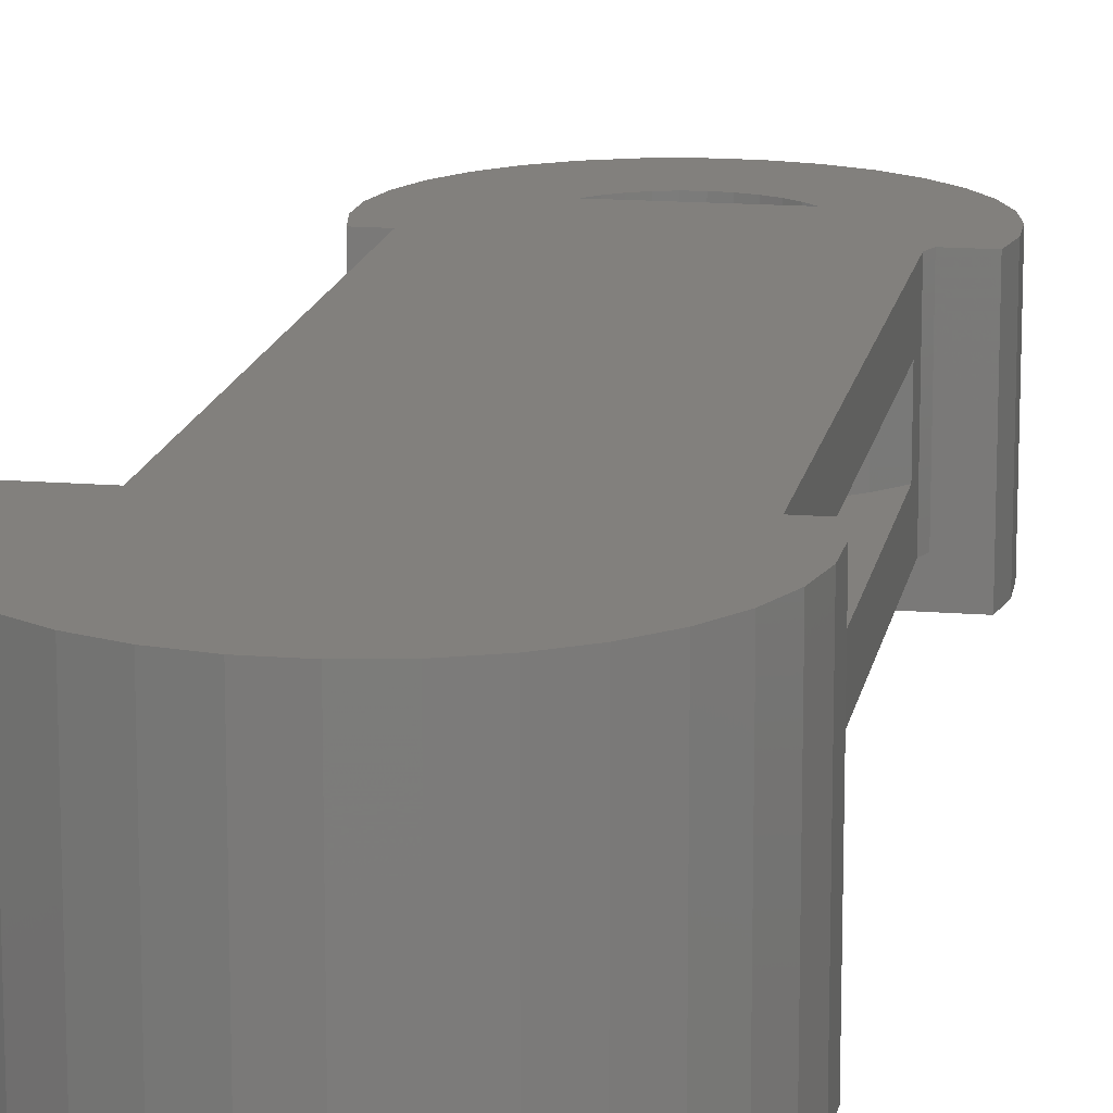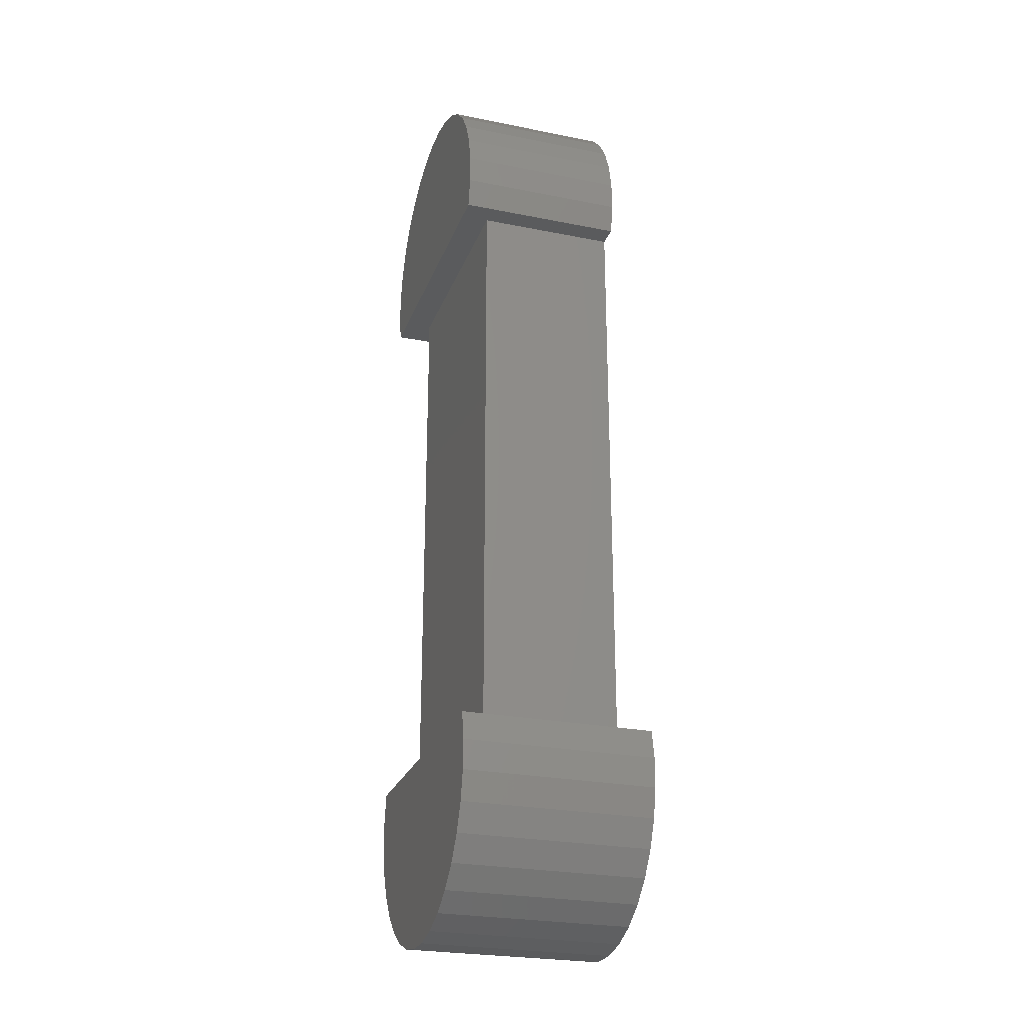
<metadata>
{"format":"stl","ext":"stl","renderer":"f3d","projection":"perspective","resolution":1024,"background":"white","views":[{"elev":15.0,"azim":10.0,"up":"+Z"},{"elev":-25.5,"azim":-107.8,"up":"+Y"}]}
</metadata>
<code>
# stl→obj: 357 verts, 702 faces
v 0.1914 -0.4922 0.2109
v 0.1919 -0.4922 0.1702
v 0.1914 -0.487 0.167
v 0.1914 -0.4922 0.1712
v 0.1914 -0.4739 -0.02344
v 0.1914 0.4739 -0.02344
v 0.1914 0.4212 0.04688
v 0.1914 -0.4212 0.04688
v 0.1914 -0.4212 0.1406
v 0.1914 -0.4739 0.1406
v 0.1914 0.4739 0.2109
v 0.1914 -0.4823 0.1621
v 0.1914 -0.4787 0.1572
v 0.1914 -0.476 0.1517
v 0.1914 -0.4745 0.1462
v 0.1914 0.4212 0.1406
v 0.1639 0.3903 0.04688
v 0.1639 0.3903 0.1406
v 0.1314 0.3647 0.04688
v 0.1314 0.3647 0.1406
v 0.09492 0.3452 0.04688
v 0.09492 0.3452 0.1406
v 0.05559 0.3323 0.04688
v 0.05559 0.3323 0.1406
v 0.01462 0.3265 0.04688
v 0.01462 0.3265 0.1406
v -0.02673 0.3279 0.04688
v -0.02673 0.3279 0.1406
v -0.06721 0.3365 0.04688
v -0.06721 0.3365 0.1406
v -0.1056 0.352 0.04688
v -0.1056 0.352 0.1406
v -0.1406 0.374 0.04688
v -0.1406 0.374 0.1406
v 0.1639 -0.3903 0.04688
v 0.1314 -0.3647 0.04688
v 0.09492 -0.3452 0.04688
v 0.05559 -0.3323 0.04688
v -0.1406 -0.374 0.04688
v -0.1056 -0.352 0.04688
v -0.06721 -0.3365 0.04688
v -0.02673 -0.3279 0.04688
v 0.01462 -0.3265 0.04688
v -0.1406 -0.374 0.1406
v -0.1056 -0.352 0.1406
v -0.06721 -0.3365 0.1406
v -0.02673 -0.3279 0.1406
v 0.01462 -0.3265 0.1406
v 0.05559 -0.3323 0.1406
v 0.09492 -0.3452 0.1406
v 0.1314 -0.3647 0.1406
v 0.1639 -0.3903 0.1406
v 0.1989 0.4922 -0.02344
v 0.1721 0.4405 -0.02344
v 0.1469 0.4111 -0.02344
v 0.1168 0.3868 -0.02344
v 0.08276 0.3685 -0.02344
v 0.04594 0.3566 -0.02344
v 0.007585 0.3517 -0.02344
v -0.03103 0.3539 -0.02344
v -0.0686 0.363 -0.02344
v -0.1039 0.3789 -0.02344
v -0.1356 0.401 -0.02344
v -0.1628 0.4284 -0.02344
v -0.1846 0.4604 -0.02344
v -0.1989 0.4922 -0.02344
v -0.2109 0.4922 -0.02344
v -0.2109 0.4922 0.2109
v -0.248 0.4922 0.2109
v -0.248 0.4922 -0.07031
v -2.776e-17 0.4922 -0.07031
v 0.248 0.4922 0.2109
v 0.1989 0.4922 0.2109
v 0.248 0.4922 -0.07031
v -0.1628 -0.4284 -0.02344
v -0.1846 -0.4604 -0.02344
v -0.1356 -0.401 -0.02344
v -0.1039 -0.3789 -0.02344
v -0.0686 -0.363 -0.02344
v -0.03103 -0.3539 -0.02344
v 0.1721 -0.4405 -0.02344
v 0.1469 -0.4111 -0.02344
v 0.1168 -0.3868 -0.02344
v 0.08276 -0.3685 -0.02344
v 0.04594 -0.3566 -0.02344
v 0.007585 -0.3517 -0.02344
v -0.2109 -0.4922 -0.02344
v -0.1989 -0.4922 -0.02344
v 0.1989 -0.4922 0.1406
v 0.198 -0.4922 0.1517
v 0.1952 -0.4922 0.1624
v 0.1989 -0.4922 -0.02344
v -0.2109 -0.4922 0.2109
v -0.2562 -0.5915 -0.07031
v -0.257 -0.5414 -0.07031
v -0.2458 -0.6404 -0.07031
v 0.248 -0.4922 -0.07031
v 0.257 -0.5414 -0.07031
v 0.2562 -0.5915 -0.07031
v 0.2458 -0.6404 -0.07031
v 0.2261 -0.6864 -0.07031
v 0.1979 -0.7278 -0.07031
v 0.1622 -0.7629 -0.07031
v 0.1204 -0.7905 -0.07031
v 0.07413 -0.8094 -0.07031
v 0.02502 -0.8191 -0.07031
v -0.02502 -0.8191 -0.07031
v 0 -0.4922 -0.07031
v -0.248 -0.4922 -0.07031
v -0.07413 -0.8094 -0.07031
v -0.1204 -0.7905 -0.07031
v -0.1622 -0.7629 -0.07031
v -0.1979 -0.7278 -0.07031
v -0.2261 -0.6864 -0.07031
v 0.248 -0.4922 0.2578
v 0.257 -0.5414 0.2578
v 0.2562 -0.5915 0.2578
v 0.2458 -0.6404 0.2578
v 0.2261 -0.6864 0.2578
v 0.1979 -0.7278 0.2578
v 0.1622 -0.7629 0.2578
v 0.1204 -0.7905 0.2578
v 0.07413 -0.8094 0.2578
v 0.02502 -0.8191 0.2578
v -0.02502 -0.8191 0.2578
v -0.07413 -0.8094 0.2578
v -0.1204 -0.7905 0.2578
v -0.1622 -0.7629 0.2578
v -0.1979 -0.7278 0.2578
v -0.2261 -0.6864 0.2578
v -0.2458 -0.6404 0.2578
v -0.2562 -0.5915 0.2578
v -0.257 -0.5414 0.2578
v -0.248 -0.4922 0.2578
v -0.1484 -0.4922 0.2109
v -0.1346 -0.4922 0.21
v -0.1484 -0.4922 0.2068
v 0.1524 -0.4922 0.2055
v 0.1463 -0.4922 0.2075
v 0.1524 -0.4922 0.2109
v 0 -0.4922 0.2578
v -5.551e-17 -0.4922 0.2109
v -0.1218 -0.4922 0.2109
v 0.1344 -0.4922 0.2101
v 0.1218 -0.4922 0.2109
v -0.257 0.5414 -0.07031
v -0.257 0.5414 0.2109
v -0.2562 0.5915 -0.07031
v -0.2562 0.5915 0.2109
v -0.2458 0.6404 -0.07031
v -0.2458 0.6404 0.2109
v -0.2261 0.6864 -0.07031
v -0.2261 0.6864 0.2109
v -0.1979 0.7278 -0.07031
v -0.1979 0.7278 0.2109
v -0.1622 0.7629 -0.07031
v -0.1622 0.7629 0.2109
v -0.1204 0.7905 -0.07031
v -0.1204 0.7905 0.2109
v -0.07413 0.8094 -0.07031
v -0.07413 0.8094 0.2109
v -0.02502 0.8191 -0.07031
v -0.02502 0.8191 0.2109
v 0.02502 0.8191 -0.07031
v 0.02502 0.8191 0.2109
v 0.07413 0.8094 -0.07031
v 0.07413 0.8094 0.2109
v 0.1204 0.7905 -0.07031
v 0.1204 0.7905 0.2109
v 0.1622 0.7629 -0.07031
v 0.1622 0.7629 0.2109
v 0.1979 0.7278 -0.07031
v 0.1979 0.7278 0.2109
v 0.2261 0.6864 -0.07031
v 0.2261 0.6864 0.2109
v 0.2458 0.6404 -0.07031
v 0.2458 0.6404 0.2109
v 0.2562 0.5915 -0.07031
v 0.2562 0.5915 0.2109
v 0.257 0.5414 -0.07031
v 0.257 0.5414 0.2109
v 0.1063 -0.4704 0.2109
v 0.08693 -0.452 0.2109
v 0.06444 -0.4375 0.2109
v 0.03962 -0.4276 0.2109
v 0.01337 -0.4225 0.2109
v -0.01337 -0.4225 0.2109
v -0.03962 -0.4276 0.2109
v -0.06444 -0.4375 0.2109
v -0.08693 -0.452 0.2109
v -0.1063 -0.4704 0.2109
v -0.1247 -0.4713 0.2096
v -0.1331 -0.4657 0.2067
v 0.1256 -0.4726 0.2096
v 0.1323 -0.4598 0.2056
v 0.1065 -0.4506 0.2096
v 0.1432 -0.4754 0.2055
v 0.111 -0.4375 0.2057
v 0.0836 -0.4326 0.2096
v 0.08609 -0.4195 0.2058
v 0.05772 -0.4192 0.2096
v 0.0583 -0.4064 0.206
v 0.02978 -0.4109 0.2096
v 0.02859 -0.3987 0.2061
v 0.0007778 -0.408 0.2096
v -0.002035 -0.3965 0.2062
v -0.02825 -0.4106 0.2096
v -0.03254 -0.4 0.2063
v -0.05627 -0.4186 0.2096
v -0.06188 -0.4091 0.2064
v -0.08229 -0.4317 0.2096
v -0.08902 -0.4234 0.2065
v -0.1054 -0.4495 0.2096
v -0.113 -0.4425 0.2066
v 0.1365 -0.4652 0.2109
v -0.08717 -0.4224 0.2109
v -0.1119 -0.4417 0.2109
v -0.05928 -0.4082 0.2109
v -0.02921 -0.3994 0.2109
v 0.001974 -0.3965 0.2109
v 0.03315 -0.3994 0.2109
v 0.06323 -0.4082 0.2109
v 0.09112 -0.4224 0.2109
v 0.1158 -0.4417 0.2109
v -0.1326 -0.4652 0.2109
v -0.07918 0.6489 0.2109
v -0.06189 0.662 0.2109
v 0.06189 0.662 0.2109
v 0.07918 0.6489 0.2109
v 0.09375 0.6328 0.2109
v 0 0.6328 0.2109
v -0.09375 0.6328 0.2109
v 3.32e-17 0.6797 0.2109
v 0.02161 0.6777 0.2109
v -0.04248 0.6717 0.2109
v -0.02161 0.6777 0.2109
v 0.04248 0.6717 0.2109
v 3.32e-17 0.6797 0.07031
v -0.02161 0.6777 0.07031
v -0.04248 0.6717 0.07031
v -0.06189 0.662 0.07031
v -0.07918 0.6489 0.07031
v -0.09375 0.6328 0.07031
v 0.02161 0.6777 0.07031
v 0.04248 0.6717 0.07031
v 0.06189 0.662 0.07031
v 0.07918 0.6489 0.07031
v 0.09375 0.6328 0.07031
v 0 0.6328 0.07031
v 0.1406 0.5625 0.04688
v -0.1406 0.5625 0.04688
v -0.1395 0.5448 0.04688
v -0.1362 0.5273 0.04688
v -0.1269 0.5019 0.04688
v -0.113 0.4788 0.04688
v -0.09486 0.4587 0.04688
v -0.07323 0.4424 0.04688
v -0.0489 0.4307 0.04688
v -0.02276 0.4237 0.04688
v 0.004222 0.4219 0.04688
v 0.03105 0.4253 0.04688
v 0.05673 0.4338 0.04688
v 0.08031 0.4471 0.04688
v 0.1009 0.4646 0.04688
v 0.1178 0.4857 0.04688
v 0.1303 0.5097 0.04688
v 0.138 0.5356 0.04688
v 0.03105 0.4253 0.1406
v 0.05673 0.4338 0.1406
v 0.08031 0.4471 0.1406
v 0.1009 0.4646 0.1406
v 0.1178 0.4857 0.1406
v 0.1303 0.5097 0.1406
v 0.138 0.5356 0.1406
v 0.1406 0.5625 0.1406
v 0.004224 0.4219 0.1406
v -0.02276 0.4237 0.1406
v -0.0489 0.4307 0.1406
v -0.07323 0.4424 0.1406
v -0.09486 0.4587 0.1406
v -0.113 0.4788 0.1406
v -0.1269 0.5019 0.1406
v -0.1362 0.5273 0.1406
v -0.1395 0.5448 0.1406
v -0.1406 0.5625 0.1406
v 0 -0.5625 0.1875
v 0.1875 -0.5625 0.1875
v 0.1839 -0.5991 0.1875
v 0.1732 -0.6343 0.1875
v 0.1559 -0.6667 0.1875
v 0.1326 -0.6951 0.1875
v 0.1042 -0.7184 0.1875
v 0.07175 -0.7357 0.1875
v 0.03658 -0.7464 0.1875
v -3.444e-17 -0.75 0.1875
v -0.03658 -0.7464 0.1875
v -0.07175 -0.7357 0.1875
v -0.1042 -0.7184 0.1875
v -0.1326 -0.6951 0.1875
v -0.1559 -0.6667 0.1875
v -0.1732 -0.6343 0.1875
v -0.1839 -0.5991 0.1875
v -0.1875 -0.5625 0.1875
v 0 -0.5625 0.04688
v 0.1406 -0.5625 0.04688
v 0.1379 -0.5351 0.04688
v 0.1299 -0.5087 0.04688
v 0.1169 -0.4844 0.04688
v 0.09944 -0.4631 0.04688
v 0.07813 -0.4456 0.04688
v 0.05381 -0.4326 0.04688
v 0.02743 -0.4246 0.04688
v -8.506e-17 -0.4219 0.04688
v -0.02743 -0.4246 0.04688
v -0.05381 -0.4326 0.04688
v -0.07813 -0.4456 0.04688
v -0.09944 -0.4631 0.04688
v -0.1169 -0.4844 0.04688
v -0.1299 -0.5087 0.04688
v -0.1379 -0.5351 0.04688
v -0.1406 -0.5625 0.04688
v -0.02743 -0.4246 0.1406
v -0.05381 -0.4326 0.1406
v -0.07812 -0.4456 0.1406
v -0.09943 -0.4631 0.1406
v -0.1169 -0.4844 0.1406
v -0.1299 -0.5087 0.1406
v -0.1379 -0.5351 0.1406
v -0.1406 -0.5625 0.1406
v 4.399e-06 -0.4219 0.1406
v 0.02744 -0.4246 0.1406
v 0.05382 -0.4326 0.1406
v 0.07813 -0.4456 0.1406
v 0.09944 -0.4631 0.1406
v 0.1169 -0.4844 0.1406
v 0.1299 -0.5087 0.1406
v 0.1379 -0.5351 0.1406
v 0.1406 -0.5625 0.1406
v 0.1875 -0.5625 0
v 0 -0.5625 0
v -0.1875 -0.5625 0
v -2.776e-17 -0.5625 0.1406
v -3.444e-17 -0.75 0
v 0.03658 -0.7464 0
v 0.07175 -0.7357 0
v 0.1042 -0.7184 0
v 0.1326 -0.6951 0
v 0.1559 -0.6667 0
v 0.1732 -0.6343 0
v 0.1839 -0.5991 0
v -0.03658 -0.7464 0
v -0.07175 -0.7357 0
v -0.1042 -0.7184 0
v -0.1326 -0.6951 0
v -0.1559 -0.6667 0
v -0.1732 -0.6343 0
v -0.1839 -0.5991 0
f 1 2 3
f 2 1 4
f 5 6 7
f 5 7 8
f 5 8 9
f 5 9 10
f 11 1 3
f 11 3 12
f 11 12 13
f 11 13 14
f 11 14 15
f 11 15 10
f 11 10 9
f 11 9 16
f 11 16 7
f 11 7 6
f 7 16 17
f 17 16 18
f 17 18 19
f 19 18 20
f 19 20 21
f 21 20 22
f 21 22 23
f 23 22 24
f 23 24 25
f 25 24 26
f 25 26 27
f 27 26 28
f 27 28 29
f 29 28 30
f 29 30 31
f 31 30 32
f 31 32 33
f 33 32 34
f 35 25 36
f 36 25 37
f 37 25 38
f 33 39 40
f 33 40 41
f 33 41 42
f 33 42 43
f 8 7 17
f 8 17 19
f 8 19 21
f 8 21 23
f 8 23 25
f 8 25 35
f 43 38 25
f 43 25 27
f 43 27 29
f 43 29 31
f 43 31 33
f 39 44 40
f 40 44 45
f 40 45 41
f 41 45 46
f 41 46 42
f 42 46 47
f 42 47 43
f 43 47 48
f 43 48 38
f 38 48 49
f 38 49 37
f 37 49 50
f 37 50 36
f 36 50 51
f 36 51 35
f 35 51 52
f 35 52 8
f 8 52 9
f 51 26 52
f 50 26 51
f 49 26 50
f 34 48 47
f 34 47 46
f 34 46 45
f 34 45 44
f 9 52 26
f 9 26 24
f 9 24 22
f 9 22 20
f 9 20 18
f 9 18 16
f 48 34 32
f 48 32 30
f 48 30 28
f 48 28 26
f 48 26 49
f 53 6 54
f 53 54 55
f 53 55 56
f 53 56 57
f 53 57 58
f 53 58 59
f 53 59 60
f 53 60 61
f 53 61 62
f 53 62 63
f 53 63 64
f 53 64 65
f 53 65 66
f 67 68 69
f 67 69 70
f 67 70 71
f 67 71 66
f 72 73 74
f 74 73 53
f 74 53 71
f 71 53 66
f 59 75 76
f 59 77 75
f 59 78 77
f 59 79 78
f 59 80 79
f 6 5 81
f 6 81 82
f 6 82 83
f 6 83 84
f 6 84 85
f 6 85 86
f 6 86 54
f 86 80 59
f 86 59 58
f 86 58 57
f 86 57 56
f 86 56 55
f 86 55 54
f 87 67 66
f 87 66 65
f 87 65 64
f 87 64 63
f 87 63 62
f 87 62 61
f 87 61 60
f 87 60 59
f 87 59 76
f 87 76 88
f 11 6 73
f 73 6 53
f 89 15 90
f 89 10 15
f 3 2 91
f 3 91 12
f 12 91 90
f 13 12 90
f 13 90 14
f 14 90 15
f 89 92 10
f 10 92 5
f 68 67 93
f 93 67 87
f 94 95 96
f 97 98 99
f 97 99 100
f 97 100 101
f 97 101 102
f 97 102 103
f 97 103 104
f 97 104 105
f 97 105 106
f 97 106 107
f 97 107 108
f 109 108 107
f 109 107 110
f 109 110 111
f 109 111 112
f 109 112 113
f 109 113 114
f 109 114 96
f 109 96 95
f 97 115 98
f 98 115 116
f 98 116 99
f 99 116 117
f 99 117 100
f 100 117 118
f 100 118 101
f 101 118 119
f 101 119 102
f 102 119 120
f 102 120 103
f 103 120 121
f 103 121 104
f 104 121 122
f 104 122 105
f 105 122 123
f 105 123 106
f 106 123 124
f 106 124 107
f 107 124 125
f 107 125 110
f 110 125 126
f 110 126 111
f 111 126 127
f 111 127 112
f 112 127 128
f 112 128 113
f 113 128 129
f 113 129 114
f 114 129 130
f 114 130 96
f 96 130 131
f 96 131 94
f 94 131 132
f 94 132 95
f 95 132 133
f 95 133 109
f 109 133 134
f 92 97 108
f 135 136 137
f 138 139 140
f 134 141 142
f 134 142 143
f 134 143 136
f 134 136 135
f 134 135 93
f 134 93 87
f 134 87 109
f 115 97 92
f 115 92 89
f 115 89 90
f 115 90 91
f 115 91 2
f 115 2 4
f 115 4 1
f 115 1 140
f 141 115 140
f 141 140 139
f 141 139 144
f 141 144 145
f 141 145 142
f 92 108 88
f 88 108 109
f 88 109 87
f 131 133 132
f 115 141 125
f 115 125 124
f 115 124 123
f 115 123 122
f 115 122 121
f 115 121 120
f 115 120 119
f 115 119 118
f 115 118 117
f 115 117 116
f 134 133 131
f 134 131 130
f 134 130 129
f 134 129 128
f 134 128 127
f 134 127 126
f 134 126 125
f 134 125 141
f 70 69 146
f 146 69 147
f 146 147 148
f 148 147 149
f 148 149 150
f 150 149 151
f 150 151 152
f 152 151 153
f 152 153 154
f 154 153 155
f 154 155 156
f 156 155 157
f 156 157 158
f 158 157 159
f 158 159 160
f 160 159 161
f 160 161 162
f 162 161 163
f 162 163 164
f 164 163 165
f 164 165 166
f 166 165 167
f 166 167 168
f 168 167 169
f 168 169 170
f 170 169 171
f 170 171 172
f 172 171 173
f 172 173 174
f 174 173 175
f 174 175 176
f 176 175 177
f 176 177 178
f 178 177 179
f 178 179 180
f 180 179 181
f 180 181 74
f 74 181 72
f 142 145 182
f 142 182 183
f 142 183 184
f 142 184 185
f 142 185 186
f 142 186 187
f 142 187 188
f 142 188 189
f 142 189 190
f 142 190 191
f 142 191 143
f 137 192 193
f 137 136 192
f 143 192 136
f 143 191 192
f 145 194 182
f 145 144 194
f 195 196 194
f 195 194 197
f 198 199 196
f 198 196 195
f 196 183 182
f 196 182 194
f 200 201 199
f 200 199 198
f 199 184 183
f 199 183 196
f 202 203 201
f 202 201 200
f 201 185 184
f 201 184 199
f 204 205 203
f 204 203 202
f 203 186 185
f 203 185 201
f 206 207 205
f 206 205 204
f 205 187 186
f 205 186 203
f 208 209 207
f 208 207 206
f 207 188 187
f 207 187 205
f 210 211 209
f 210 209 208
f 209 189 188
f 209 188 207
f 212 213 211
f 212 211 210
f 211 190 189
f 211 189 209
f 214 192 213
f 214 213 212
f 213 191 190
f 213 190 211
f 192 191 213
f 139 197 144
f 194 144 197
f 138 197 139
f 192 214 193
f 215 197 140
f 197 138 140
f 212 216 217
f 216 212 210
f 210 218 216
f 218 210 208
f 208 219 218
f 219 208 206
f 206 220 219
f 220 206 204
f 204 221 220
f 221 204 202
f 202 222 221
f 222 202 200
f 200 223 222
f 223 200 198
f 198 224 223
f 224 198 195
f 195 215 224
f 215 195 197
f 212 217 214
f 214 217 225
f 214 225 193
f 193 225 135
f 193 135 137
f 74 71 176
f 74 176 178
f 74 178 180
f 70 146 148
f 70 148 150
f 70 150 152
f 70 152 154
f 70 154 156
f 70 156 158
f 70 158 160
f 70 160 162
f 70 162 164
f 70 164 71
f 71 164 166
f 71 166 168
f 71 168 170
f 71 170 172
f 71 172 174
f 71 174 176
f 92 88 76
f 92 76 75
f 92 75 77
f 92 77 78
f 92 78 79
f 92 79 80
f 92 80 86
f 92 86 85
f 92 85 84
f 92 84 83
f 92 83 82
f 92 82 81
f 92 81 5
f 93 225 217
f 93 135 225
f 73 181 179
f 73 72 181
f 226 227 151
f 177 228 229
f 1 215 140
f 230 231 179
f 230 179 177
f 230 177 229
f 232 226 151
f 232 151 149
f 232 149 231
f 68 93 217
f 68 217 216
f 68 216 218
f 68 218 219
f 68 219 231
f 68 231 149
f 68 149 147
f 68 147 69
f 233 234 175
f 233 175 173
f 233 173 171
f 233 171 169
f 233 169 167
f 233 167 165
f 233 165 163
f 233 163 161
f 233 161 159
f 233 159 157
f 233 157 155
f 233 155 153
f 153 151 227
f 153 227 235
f 153 235 236
f 153 236 233
f 175 234 237
f 175 237 228
f 175 228 177
f 231 219 220
f 231 220 11
f 231 11 73
f 231 73 179
f 11 220 221
f 11 221 222
f 11 222 223
f 11 223 224
f 11 224 215
f 11 215 1
f 238 236 239
f 239 236 235
f 239 235 240
f 240 235 227
f 240 227 241
f 241 227 226
f 241 226 242
f 242 226 232
f 242 232 243
f 236 238 233
f 233 238 244
f 233 244 234
f 234 244 245
f 234 245 237
f 237 245 246
f 237 246 228
f 228 246 247
f 228 247 229
f 229 247 248
f 229 248 230
f 248 249 230
f 230 249 231
f 249 243 231
f 231 243 232
f 249 248 247
f 249 247 246
f 249 246 245
f 249 245 244
f 249 244 238
f 249 238 239
f 249 239 240
f 249 240 241
f 249 241 242
f 249 242 243
f 34 44 33
f 33 44 39
f 250 251 252
f 250 252 253
f 250 253 254
f 250 254 255
f 250 255 256
f 250 256 257
f 250 257 258
f 250 258 259
f 250 259 260
f 250 260 261
f 250 261 262
f 250 262 263
f 250 263 264
f 250 264 265
f 250 265 266
f 250 266 267
f 260 268 261
f 261 268 269
f 261 269 262
f 262 269 270
f 262 270 263
f 263 270 271
f 263 271 264
f 264 271 272
f 264 272 265
f 265 272 273
f 265 273 266
f 266 273 274
f 266 274 267
f 267 274 275
f 267 275 250
f 268 260 276
f 276 260 259
f 276 259 277
f 277 259 258
f 277 258 278
f 278 258 257
f 278 257 279
f 279 257 256
f 279 256 280
f 280 256 255
f 280 255 281
f 281 255 254
f 281 254 282
f 282 254 253
f 282 253 283
f 283 253 252
f 283 252 284
f 284 252 251
f 284 251 285
f 285 251 275
f 275 251 250
f 268 277 278
f 276 277 268
f 283 284 274
f 274 284 285
f 274 285 275
f 268 278 269
f 269 278 279
f 269 279 270
f 270 279 280
f 270 280 271
f 271 280 281
f 271 281 272
f 272 281 282
f 272 282 273
f 273 282 283
f 273 283 274
f 286 287 288
f 286 288 289
f 286 289 290
f 286 290 291
f 286 291 292
f 286 292 293
f 286 293 294
f 286 294 295
f 286 295 296
f 286 296 297
f 286 297 298
f 286 298 299
f 286 299 300
f 286 300 301
f 286 301 302
f 286 302 303
f 304 305 306
f 304 306 307
f 304 307 308
f 304 308 309
f 304 309 310
f 304 310 311
f 304 311 312
f 304 312 313
f 304 313 314
f 304 314 315
f 304 315 316
f 304 316 317
f 304 317 318
f 304 318 319
f 304 319 320
f 304 320 321
f 313 322 314
f 314 322 323
f 314 323 315
f 315 323 324
f 315 324 316
f 316 324 325
f 316 325 317
f 317 325 326
f 317 326 318
f 318 326 327
f 318 327 319
f 319 327 328
f 319 328 320
f 320 328 329
f 320 329 321
f 322 313 330
f 330 313 312
f 330 312 331
f 331 312 311
f 331 311 332
f 332 311 310
f 332 310 333
f 333 310 309
f 333 309 334
f 334 309 308
f 334 308 335
f 335 308 307
f 335 307 336
f 336 307 306
f 336 306 337
f 337 306 305
f 337 305 338
f 339 304 340
f 340 304 321
f 340 321 341
f 341 321 329
f 341 329 303
f 304 339 305
f 305 339 287
f 305 287 338
f 338 287 286
f 338 286 342
f 342 286 303
f 342 303 329
f 343 294 344
f 344 294 293
f 344 293 345
f 345 293 292
f 345 292 346
f 346 292 291
f 346 291 347
f 347 291 290
f 347 290 348
f 348 290 289
f 348 289 349
f 349 289 288
f 349 288 350
f 350 288 287
f 350 287 339
f 294 343 295
f 295 343 351
f 295 351 296
f 296 351 352
f 296 352 297
f 297 352 353
f 297 353 298
f 298 353 354
f 298 354 299
f 299 354 355
f 299 355 300
f 300 355 356
f 300 356 301
f 301 356 357
f 301 357 302
f 302 357 341
f 302 341 303
f 340 341 357
f 340 357 356
f 340 356 355
f 340 355 354
f 340 354 353
f 340 353 352
f 340 352 351
f 340 351 343
f 340 343 344
f 340 344 345
f 340 345 346
f 340 346 347
f 340 347 348
f 340 348 349
f 340 349 350
f 340 350 339
f 342 329 328
f 342 328 327
f 342 327 326
f 342 326 325
f 342 325 324
f 342 324 323
f 342 323 322
f 342 322 330
f 342 330 331
f 342 331 332
f 342 332 333
f 342 333 334
f 342 334 335
f 342 335 336
f 342 336 337
f 342 337 338

</code>
